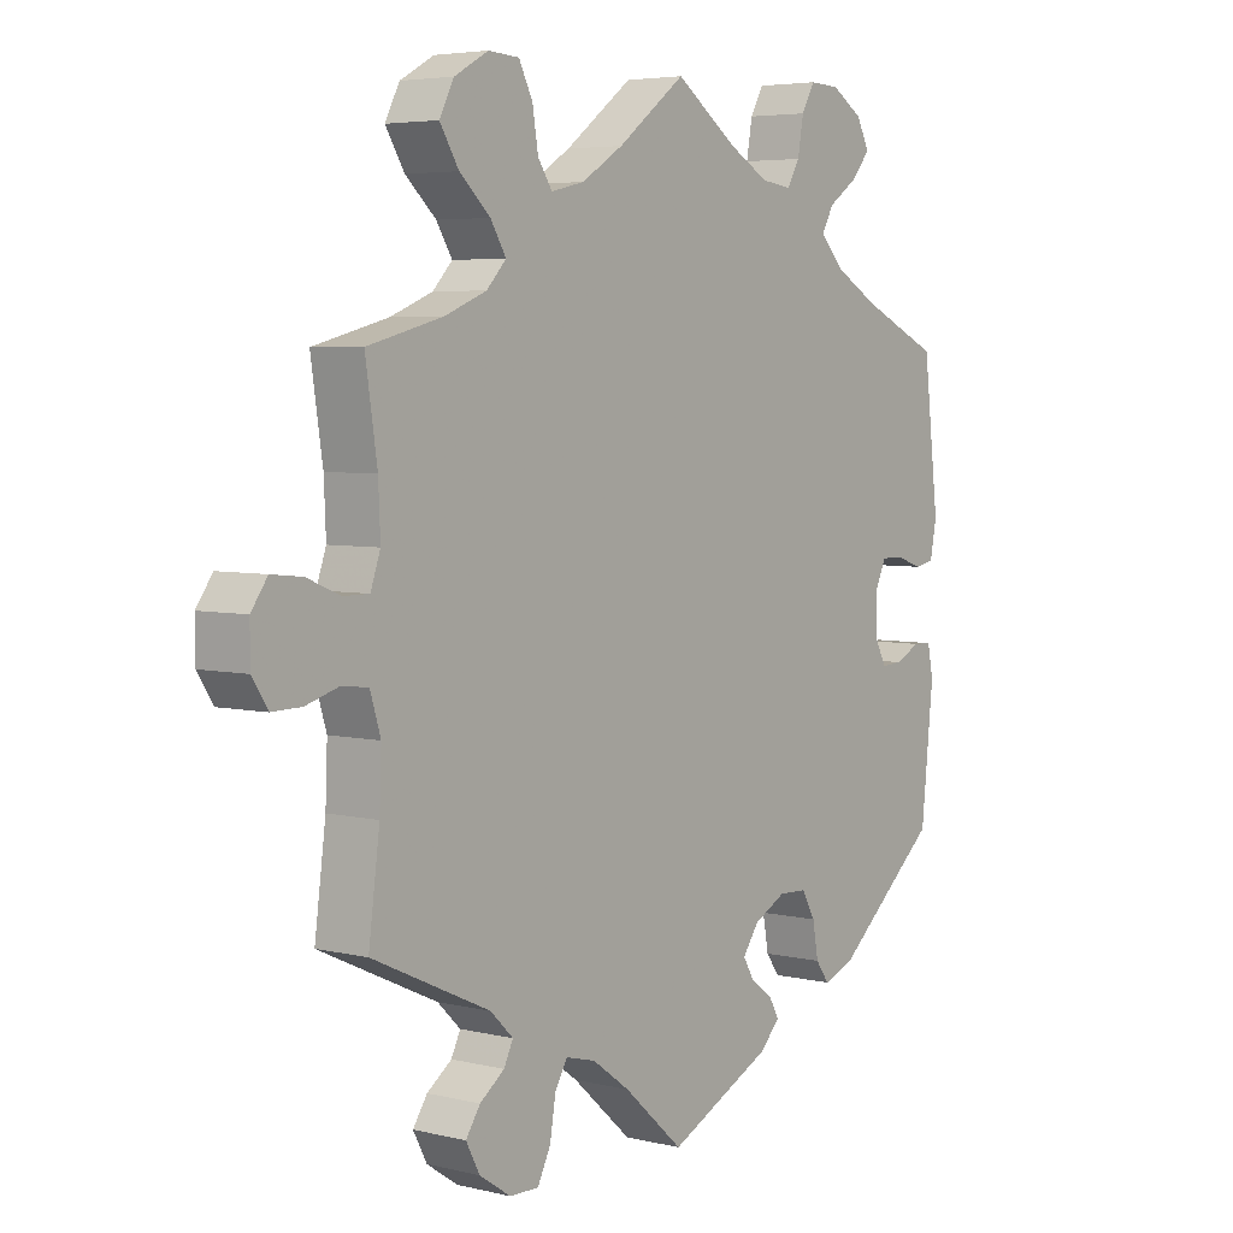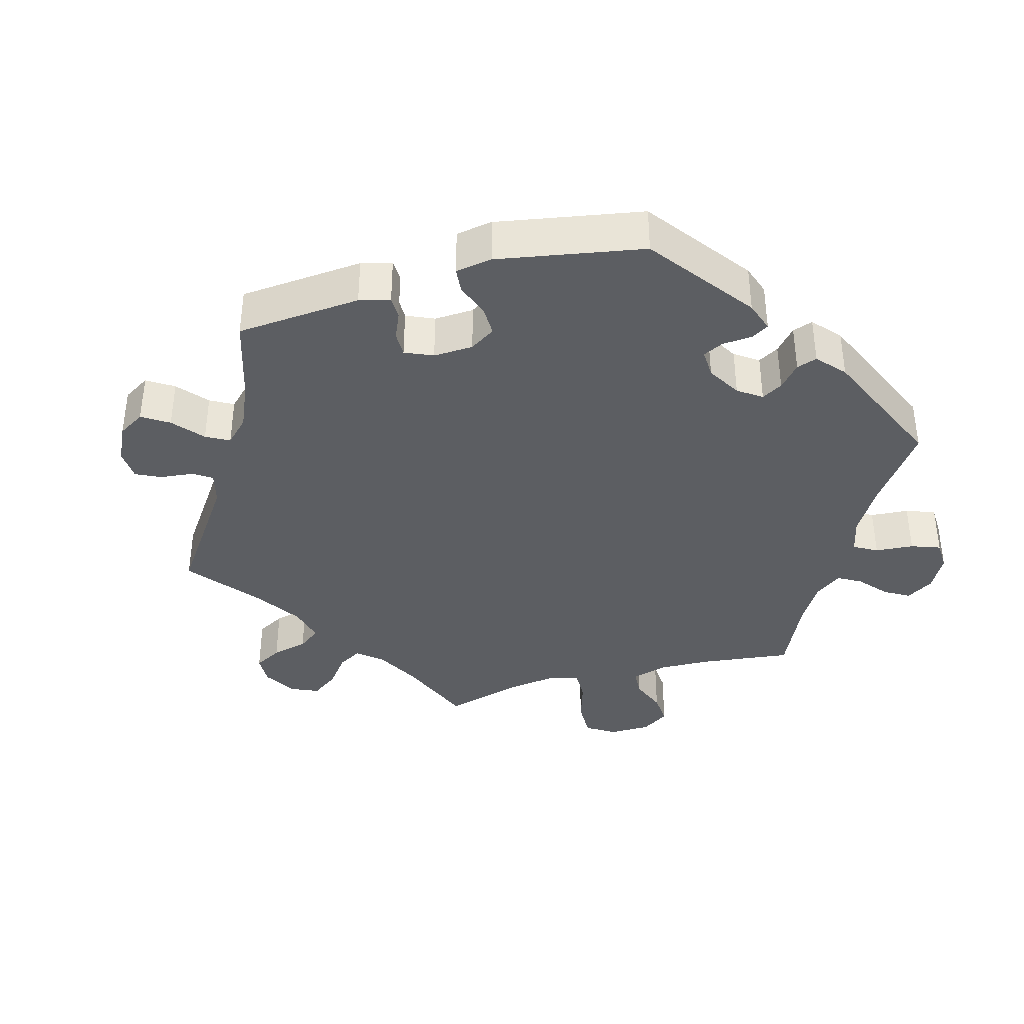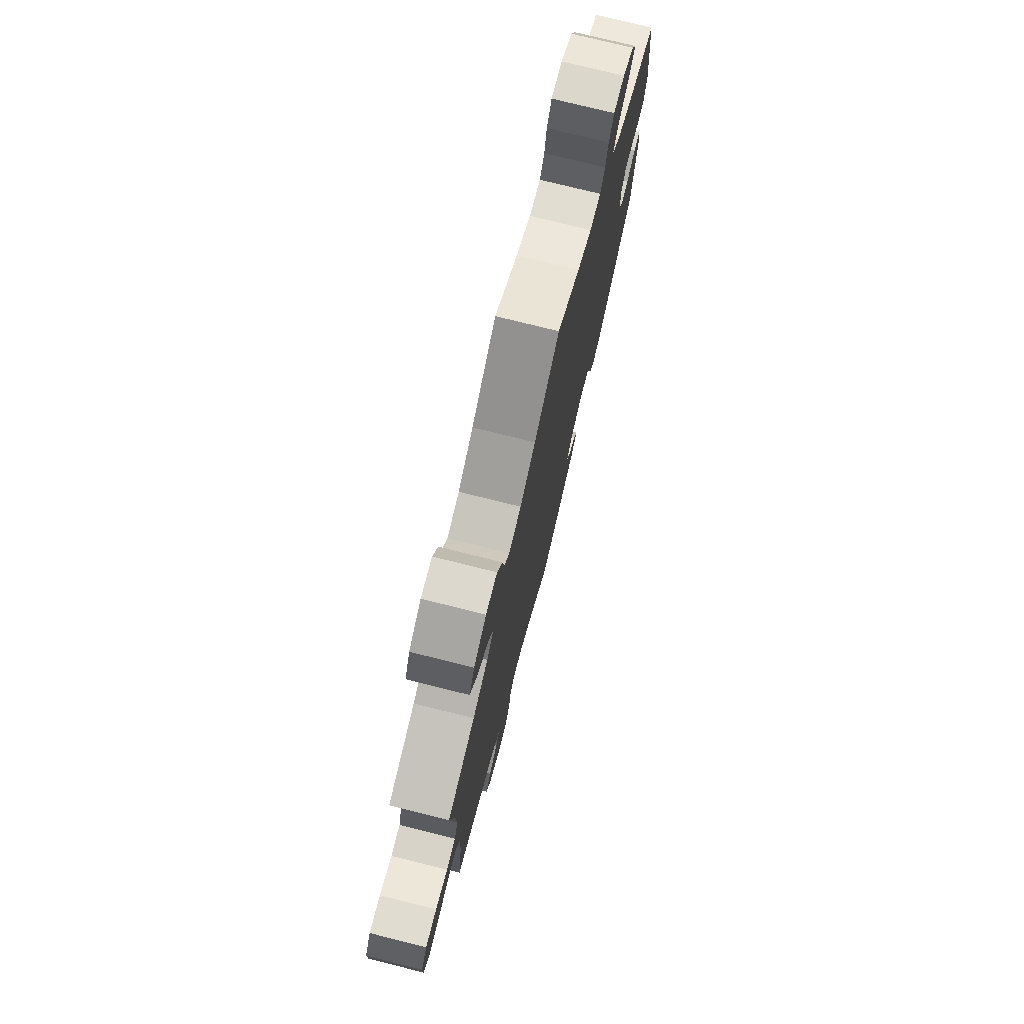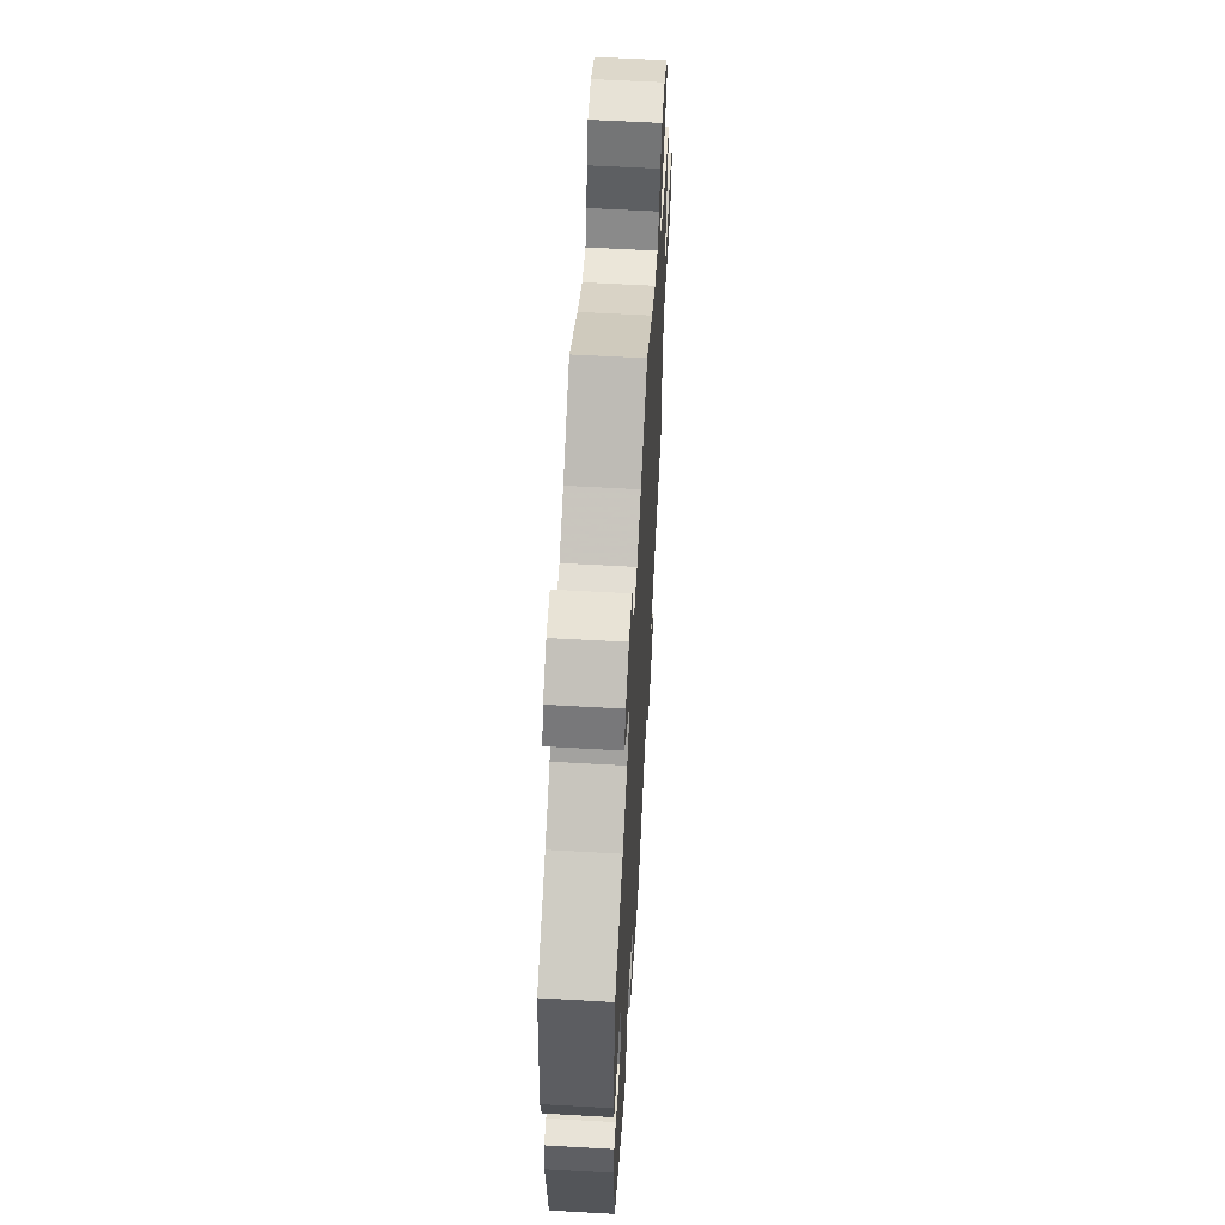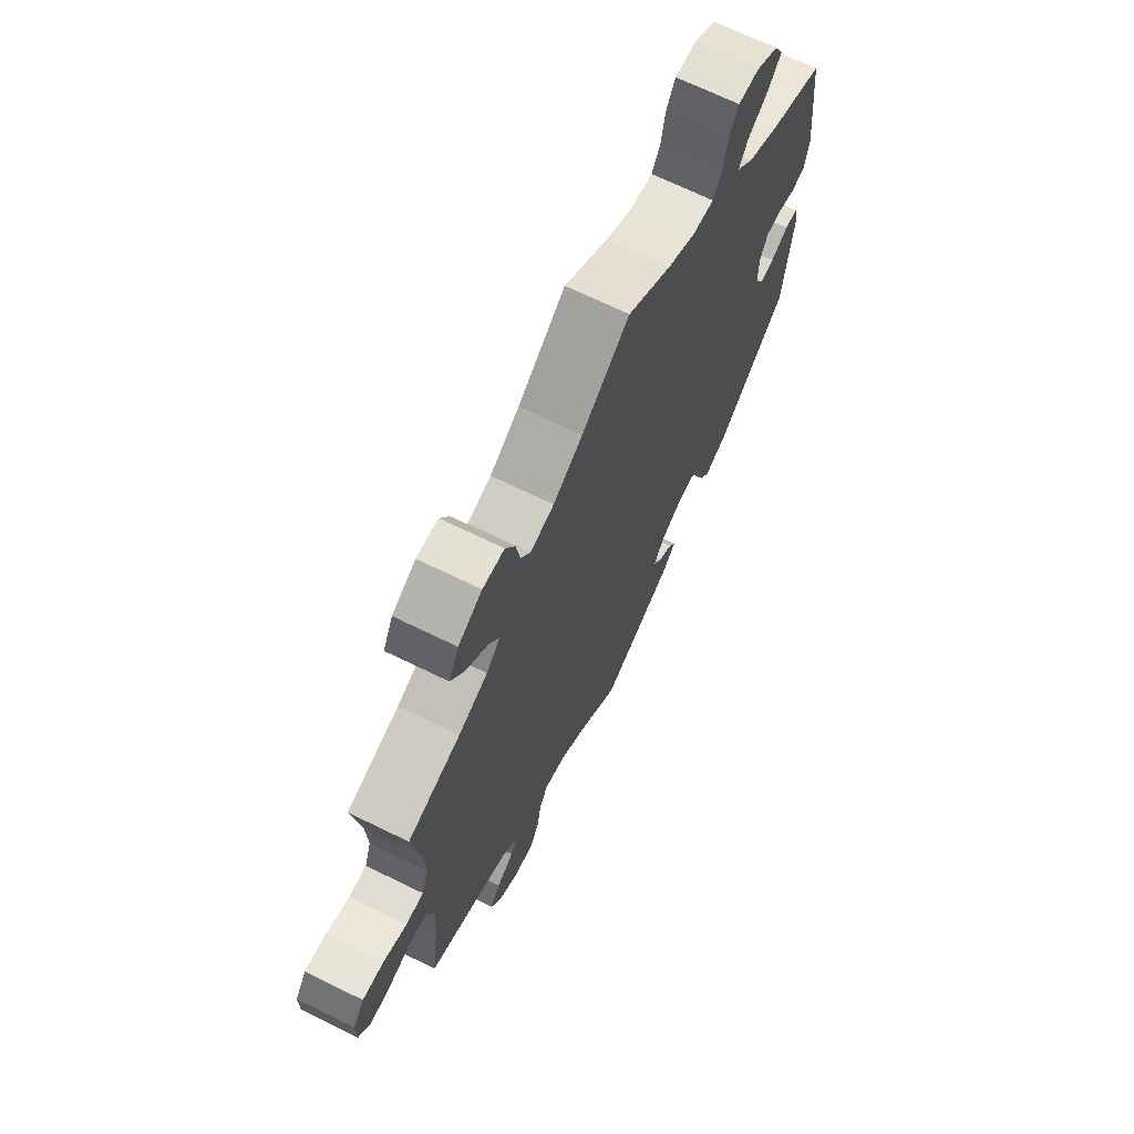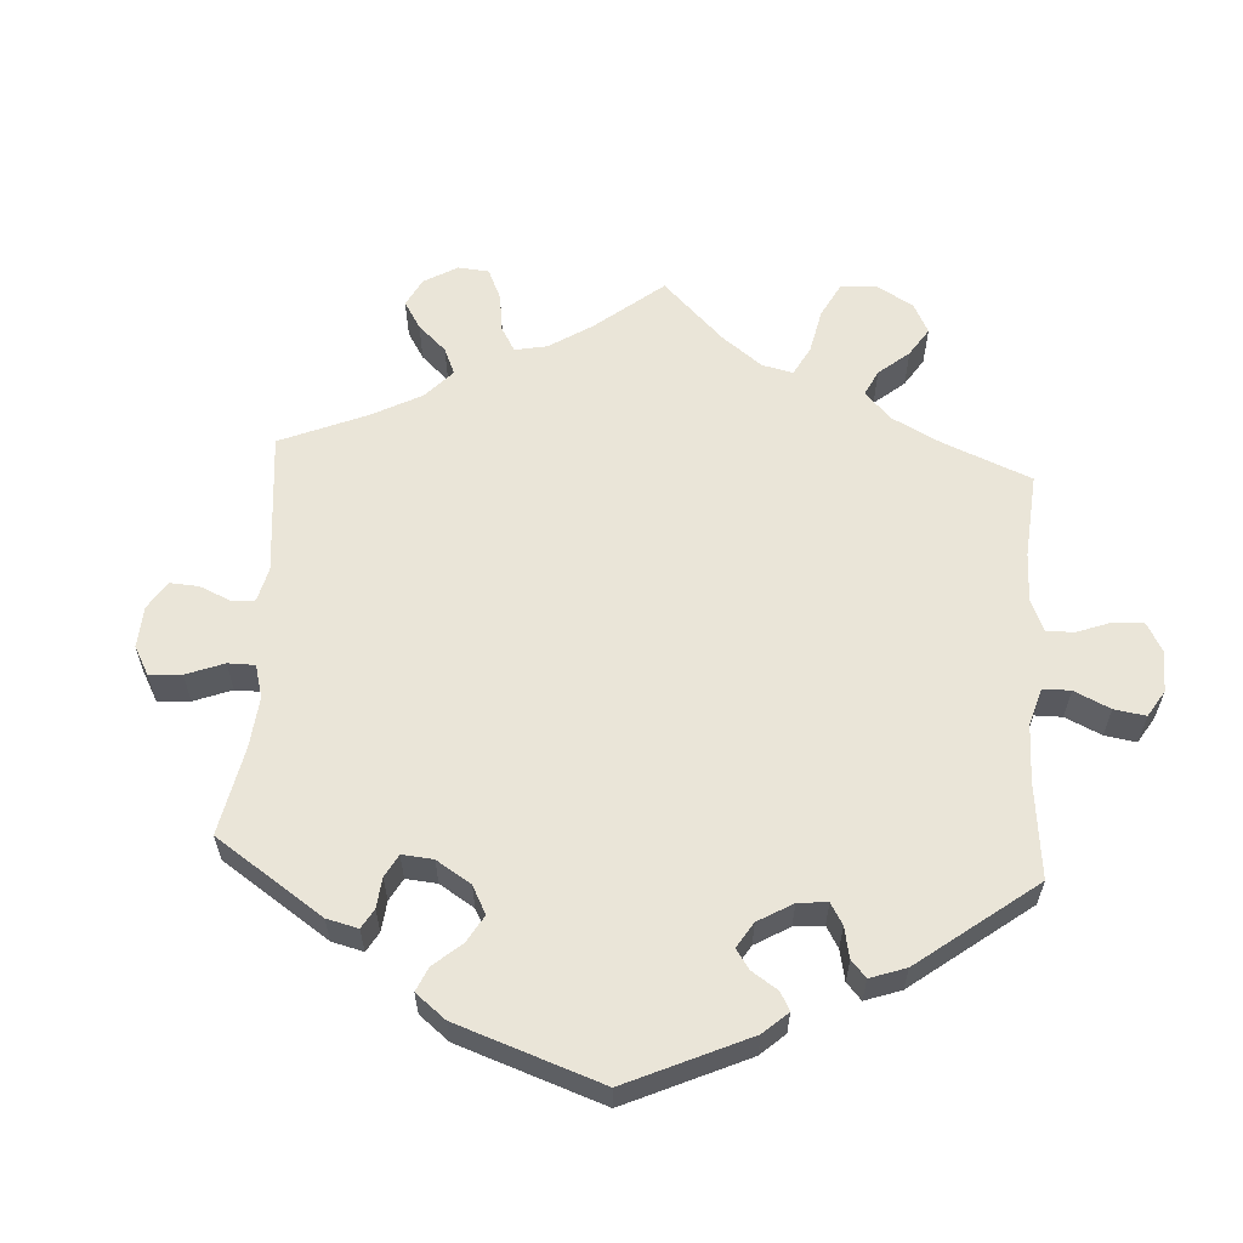
<metadata>
{"format":"obj","ext":"obj","renderer":"f3d","projection":"perspective","resolution":1024,"background":"white","views":[{"elev":4.8,"azim":127.4,"up":"+Z"},{"elev":-37.6,"azim":-134.0,"up":"+Y"},{"elev":76.0,"azim":104.0,"up":"+Z"},{"elev":59.9,"azim":-86.7,"up":"+Z"},{"elev":69.1,"azim":116.1,"up":"+Z"},{"elev":59.6,"azim":-116.6,"up":"+Y"}]}
</metadata>
<code>
v 0.104 0.07 0.499
v 0.168 0.07 0.459
v 0.219 0.07 0.447
v 0.241 0.07 0.48
v 0.25 0.07 0.534
v 0.271 0.07 0.576
v 0.318 0.07 0.579
v 0.37 0.07 0.55
v 0.392 0.07 0.507
v 0.363 0.07 0.46
v 0.316 0.07 0.417
v 0.292 0.07 0.378
v 0.322 0.07 0.346
v 0.386 0.07 0.32
v 0.501 0.07 0.29
v 0.483 0.07 0.171
v 0.48 0.07 0.101
v 0.495 0.07 0.058
v 0.534 0.07 0.058
v 0.585 0.07 0.079
v 0.632 0.07 0.084
v 0.657 0.07 0.049
v 0.657 0.07 -0.005
v 0.633 0.07 -0.042
v 0.588 0.07 -0.041
v 0.537 0.07 -0.026
v 0.497 0.07 -0.031
v 0.481 0.07 -0.083
v 0.484 0.07 -0.159
v 0.501 0.07 -0.289
v 0.32 0.07 -0.372
v 0.285 0.07 -0.406
v 0.299 0.07 -0.435
v 0.337 0.07 -0.463
v 0.359 0.07 -0.496
v 0.338 0.07 -0.536
v 0.29 0.07 -0.568
v 0.245 0.07 -0.569
v 0.225 0.07 -0.529
v 0.216 0.07 -0.474
v 0.197 0.07 -0.442
v 0.151 0.07 -0.454
v 0.093 0.07 -0.496
v 0.001 0.07 -0.578
v -0.159 0.07 -0.501
v -0.19 0.07 -0.469
v -0.175 0.07 -0.442
v -0.141 0.07 -0.417
v -0.123 0.07 -0.387
v -0.148 0.07 -0.352
v -0.198 0.07 -0.326
v -0.241 0.07 -0.328
v -0.262 0.07 -0.365
v -0.271 0.07 -0.415
v -0.292 0.07 -0.444
v -0.341 0.07 -0.425
v -0.5 0.07 -0.289
v -0.519 0.07 -0.107
v -0.51 0.07 -0.063
v -0.482 0.07 -0.062
v -0.443 0.07 -0.081
v -0.411 0.07 -0.083
v -0.392 0.07 -0.047
v -0.392 0.07 0.008
v -0.409 0.07 0.045
v -0.443 0.07 0.045
v -0.484 0.07 0.031
v -0.514 0.07 0.037
v -0.524 0.07 0.088
v -0.5 0.07 0.289
v -0.379 0.07 0.344
v -0.31 0.07 0.383
v -0.274 0.07 0.422
v -0.293 0.07 0.455
v -0.338 0.07 0.486
v -0.366 0.07 0.52
v -0.346 0.07 0.558
v -0.298 0.07 0.588
v -0.252 0.07 0.59
v -0.232 0.07 0.554
v -0.223 0.07 0.503
v -0.204 0.07 0.47
v -0.157 0.07 0.476
v -0.096 0.07 0.51
v 0 0.07 0.578
v 0.104 0 0.499
v 0.168 0 0.459
v 0.219 0 0.447
v 0.241 0 0.48
v 0.25 0 0.534
v 0.271 0 0.576
v 0.318 0 0.579
v 0.37 0 0.55
v 0.392 0 0.507
v 0.363 0 0.46
v 0.316 0 0.417
v 0.292 0 0.378
v 0.322 0 0.346
v 0.386 0 0.32
v 0.501 0 0.29
v 0.483 0 0.171
v 0.48 0 0.101
v 0.495 0 0.058
v 0.534 0 0.058
v 0.585 0 0.079
v 0.632 0 0.084
v 0.657 0 0.049
v 0.657 0 -0.005
v 0.633 0 -0.042
v 0.588 0 -0.041
v 0.537 0 -0.026
v 0.497 0 -0.031
v 0.481 0 -0.083
v 0.484 0 -0.159
v 0.501 0 -0.289
v 0.32 0 -0.372
v 0.285 0 -0.406
v 0.299 0 -0.435
v 0.337 0 -0.463
v 0.359 0 -0.496
v 0.338 0 -0.536
v 0.29 0 -0.568
v 0.245 0 -0.569
v 0.225 0 -0.529
v 0.216 0 -0.474
v 0.197 0 -0.442
v 0.151 0 -0.454
v 0.093 0 -0.496
v 0.001 0 -0.578
v -0.159 0 -0.501
v -0.19 0 -0.469
v -0.175 0 -0.442
v -0.141 0 -0.417
v -0.123 0 -0.387
v -0.148 0 -0.352
v -0.198 0 -0.326
v -0.241 0 -0.328
v -0.262 0 -0.365
v -0.271 0 -0.415
v -0.292 0 -0.444
v -0.341 0 -0.425
v -0.5 0 -0.289
v -0.519 0 -0.107
v -0.51 0 -0.063
v -0.482 0 -0.062
v -0.443 0 -0.081
v -0.411 0 -0.083
v -0.392 0 -0.047
v -0.392 0 0.008
v -0.409 0 0.045
v -0.443 0 0.045
v -0.484 0 0.031
v -0.514 0 0.037
v -0.524 0 0.088
v -0.5 0 0.289
v -0.379 0 0.344
v -0.31 0 0.383
v -0.274 0 0.422
v -0.293 0 0.455
v -0.338 0 0.486
v -0.366 0 0.52
v -0.346 0 0.558
v -0.298 0 0.588
v -0.252 0 0.59
v -0.232 0 0.554
v -0.223 0 0.503
v -0.204 0 0.47
v -0.157 0 0.476
v -0.096 0 0.51
v 0 0 0.578
f 84 85 1
f 83 84 1 2
f 82 83 2 3
f 78 79 80 81
f 78 81 82
f 77 78 82
f 74 75 76 77
f 73 74 77 82
f 72 73 82 3
f 68 69 70 71
f 66 67 68 71
f 65 66 71 72
f 64 65 72 3
f 58 59 60 61
f 58 61 62
f 57 58 62
f 56 57 62 63
f 53 54 55 56
f 52 53 56 63
f 45 46 47 48
f 43 44 45 48
f 42 43 48 49
f 41 42 49 50
f 37 38 39 40
f 37 40 41
f 36 37 41
f 33 34 35 36
f 32 33 36 41
f 31 32 41 50
f 29 30 31 50
f 23 24 25 26
f 23 26 27
f 22 23 27
f 19 20 21 22
f 18 19 22 27
f 17 18 27 28
f 14 15 16
f 13 14 16 17
f 12 13 17 28
f 8 9 10 11
f 8 11 12
f 7 8 12
f 4 5 6 7
f 3 4 7 12
f 51 52 63 64
f 29 50 51 64
f 28 29 64
f 3 12 28 64
f 86 170 169
f 87 86 169 168
f 88 87 168 167
f 166 165 164 163
f 167 166 163
f 167 163 162
f 162 161 160 159
f 167 162 159 158
f 88 167 158 157
f 156 155 154 153
f 156 153 152 151
f 157 156 151 150
f 88 157 150 149
f 146 145 144 143
f 147 146 143
f 147 143 142
f 148 147 142 141
f 141 140 139 138
f 148 141 138 137
f 133 132 131 130
f 133 130 129 128
f 134 133 128 127
f 135 134 127 126
f 125 124 123 122
f 126 125 122
f 126 122 121
f 121 120 119 118
f 126 121 118 117
f 135 126 117 116
f 135 116 115 114
f 111 110 109 108
f 112 111 108
f 112 108 107
f 107 106 105 104
f 112 107 104 103
f 113 112 103 102
f 101 100 99
f 102 101 99 98
f 113 102 98 97
f 96 95 94 93
f 97 96 93
f 97 93 92
f 92 91 90 89
f 97 92 89 88
f 149 148 137 136
f 149 136 135 114
f 149 114 113
f 149 113 97 88
f 1 86 87 2
f 2 87 88 3
f 3 88 89 4
f 4 89 90 5
f 5 90 91 6
f 6 91 92 7
f 7 92 93 8
f 8 93 94 9
f 9 94 95 10
f 10 95 96 11
f 11 96 97 12
f 12 97 98 13
f 13 98 99 14
f 14 99 100 15
f 15 100 101 16
f 16 101 102 17
f 17 102 103 18
f 18 103 104 19
f 19 104 105 20
f 20 105 106 21
f 21 106 107 22
f 22 107 108 23
f 23 108 109 24
f 24 109 110 25
f 25 110 111 26
f 26 111 112 27
f 27 112 113 28
f 28 113 114 29
f 29 114 115 30
f 30 115 116 31
f 31 116 117 32
f 32 117 118 33
f 33 118 119 34
f 34 119 120 35
f 35 120 121 36
f 36 121 122 37
f 37 122 123 38
f 38 123 124 39
f 39 124 125 40
f 40 125 126 41
f 41 126 127 42
f 42 127 128 43
f 43 128 129 44
f 44 129 130 45
f 45 130 131 46
f 46 131 132 47
f 47 132 133 48
f 48 133 134 49
f 49 134 135 50
f 50 135 136 51
f 51 136 137 52
f 52 137 138 53
f 53 138 139 54
f 54 139 140 55
f 55 140 141 56
f 56 141 142 57
f 57 142 143 58
f 58 143 144 59
f 59 144 145 60
f 60 145 146 61
f 61 146 147 62
f 62 147 148 63
f 63 148 149 64
f 64 149 150 65
f 65 150 151 66
f 66 151 152 67
f 67 152 153 68
f 68 153 154 69
f 69 154 155 70
f 70 155 156 71
f 71 156 157 72
f 72 157 158 73
f 73 158 159 74
f 74 159 160 75
f 75 160 161 76
f 76 161 162 77
f 77 162 163 78
f 78 163 164 79
f 79 164 165 80
f 80 165 166 81
f 81 166 167 82
f 82 167 168 83
f 83 168 169 84
f 84 169 170 85
f 85 170 86 1

</code>
